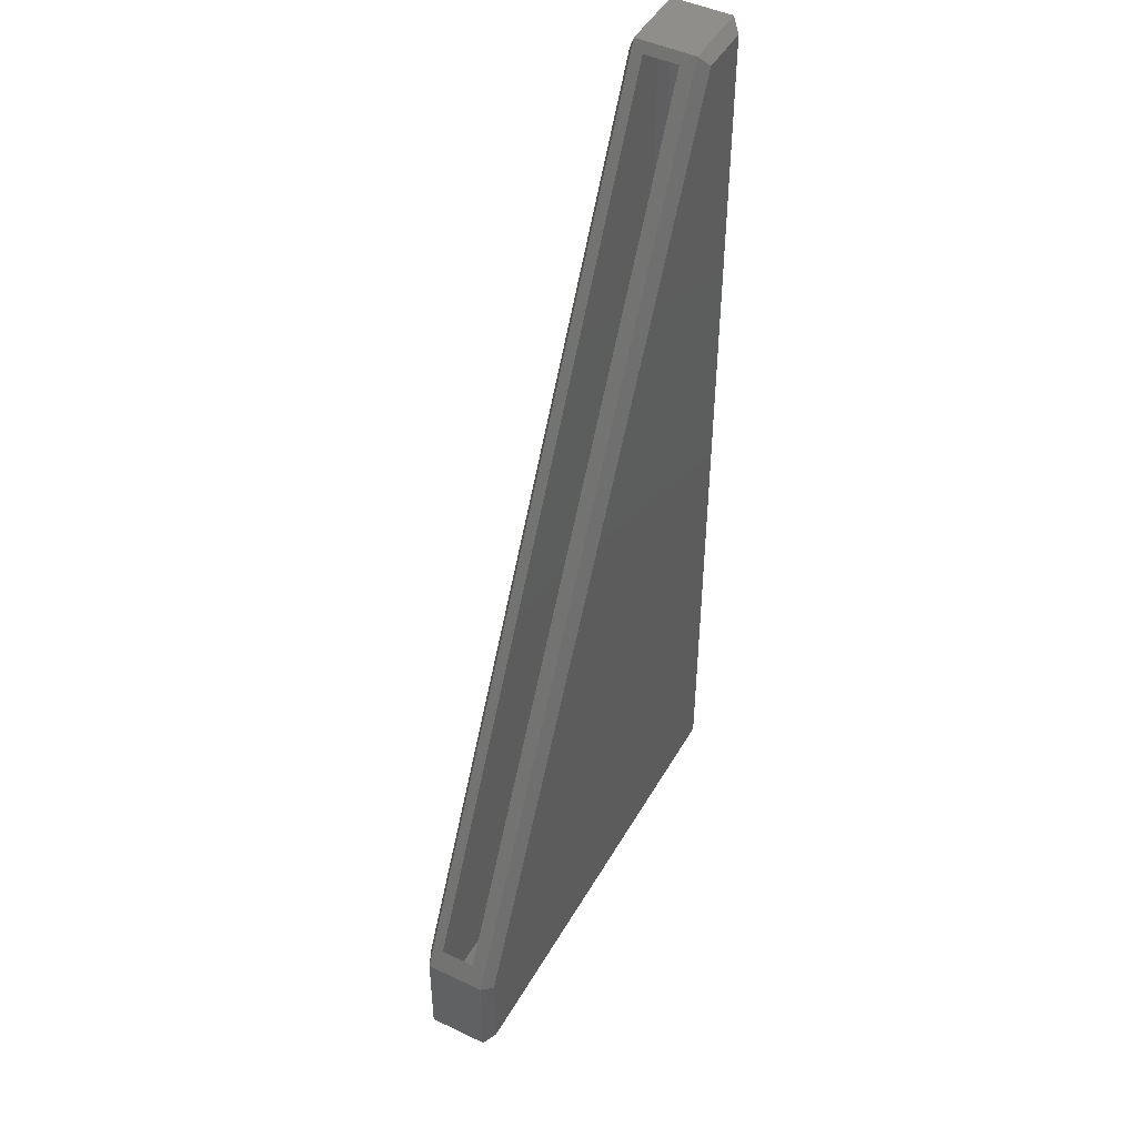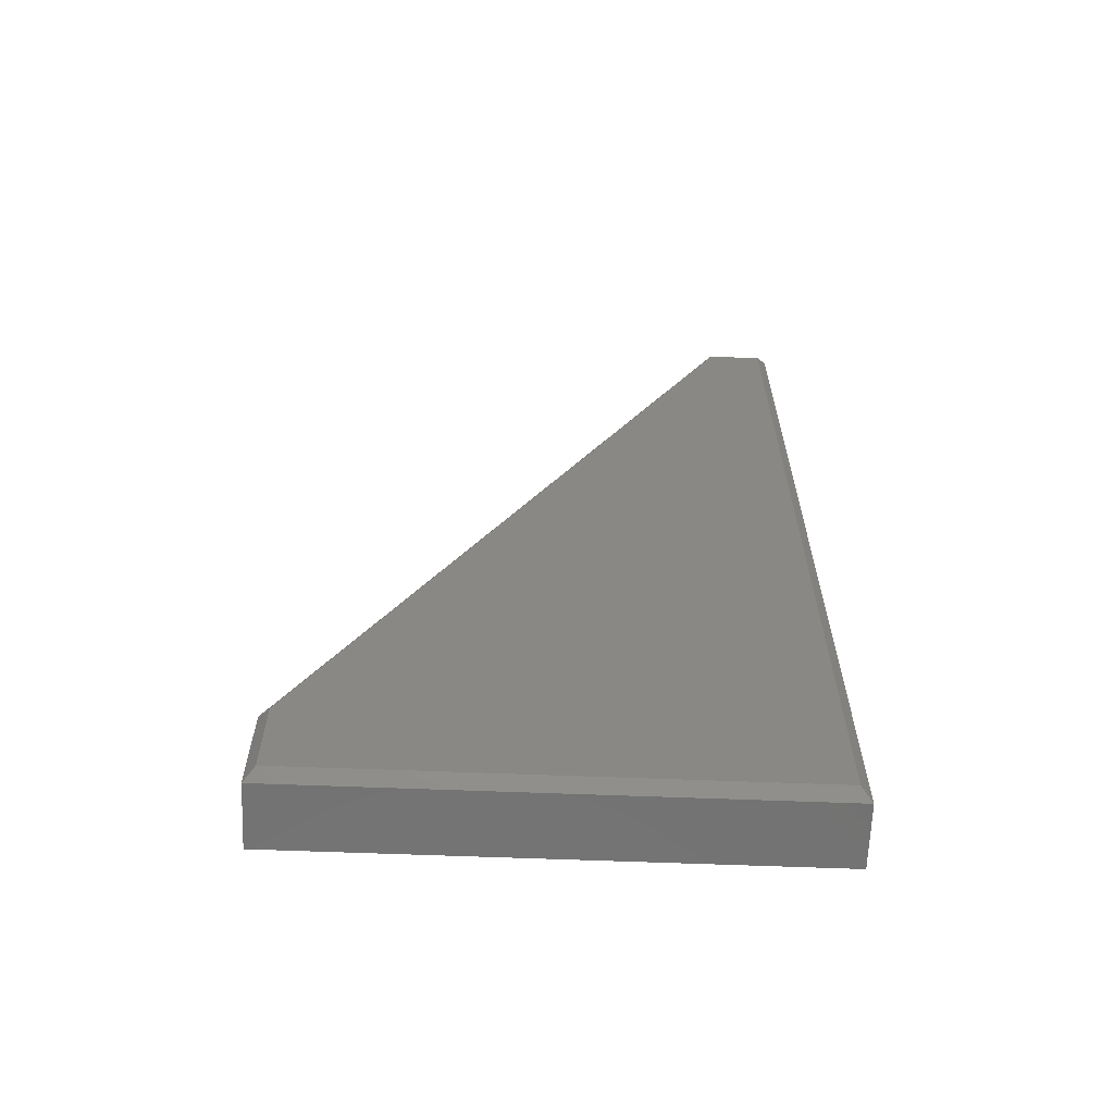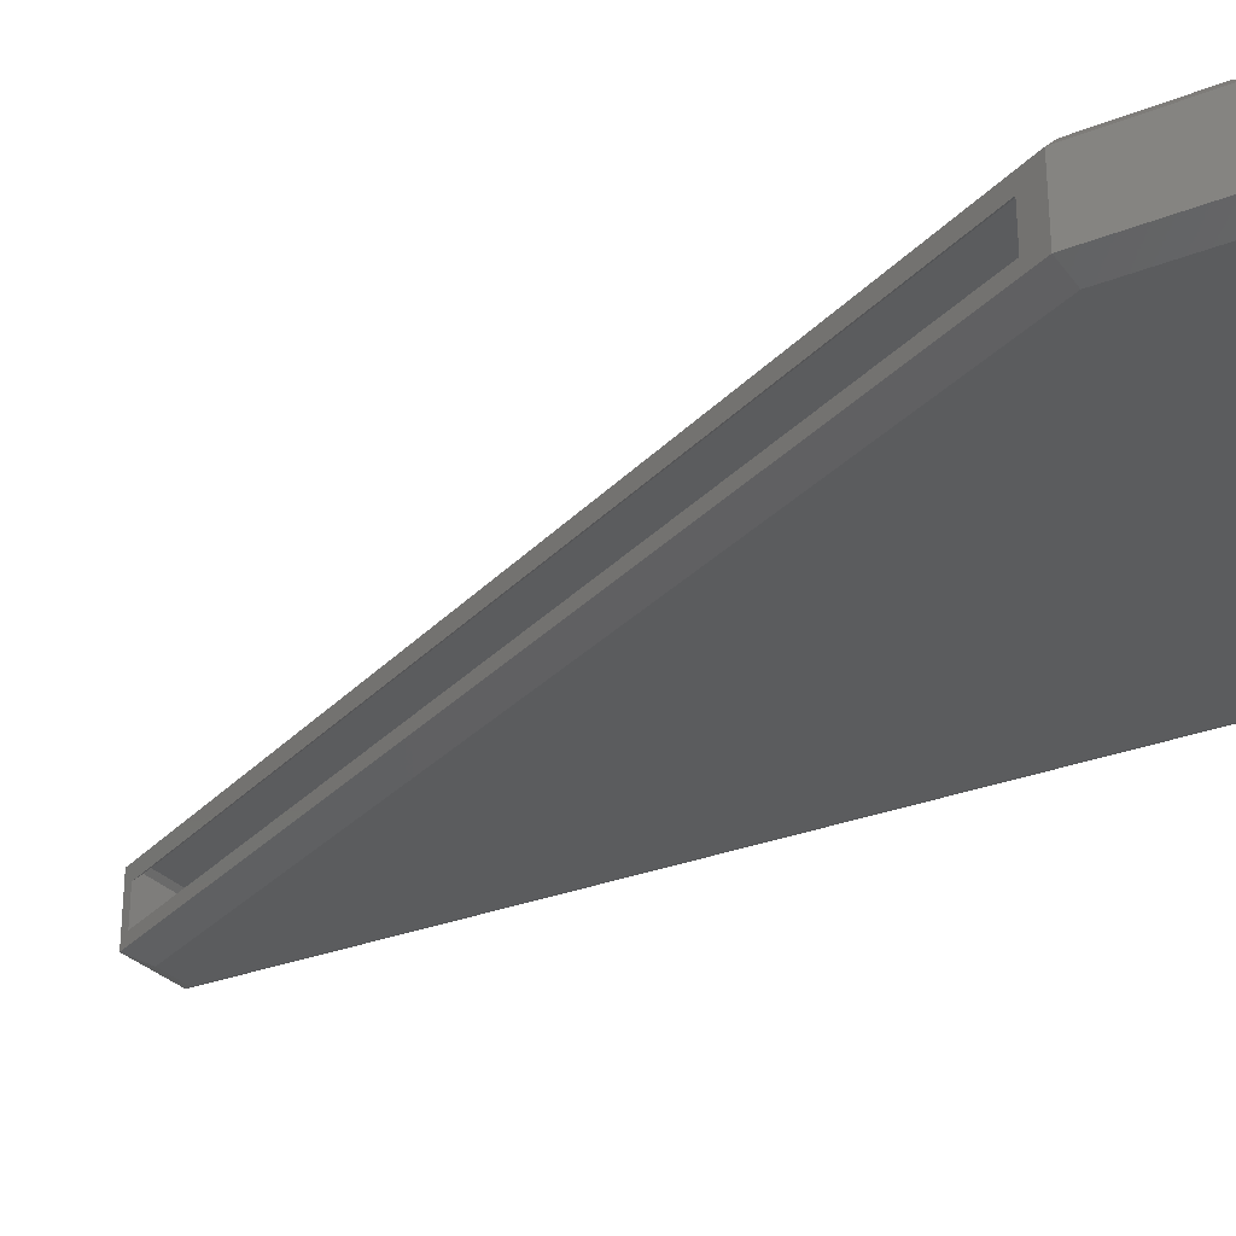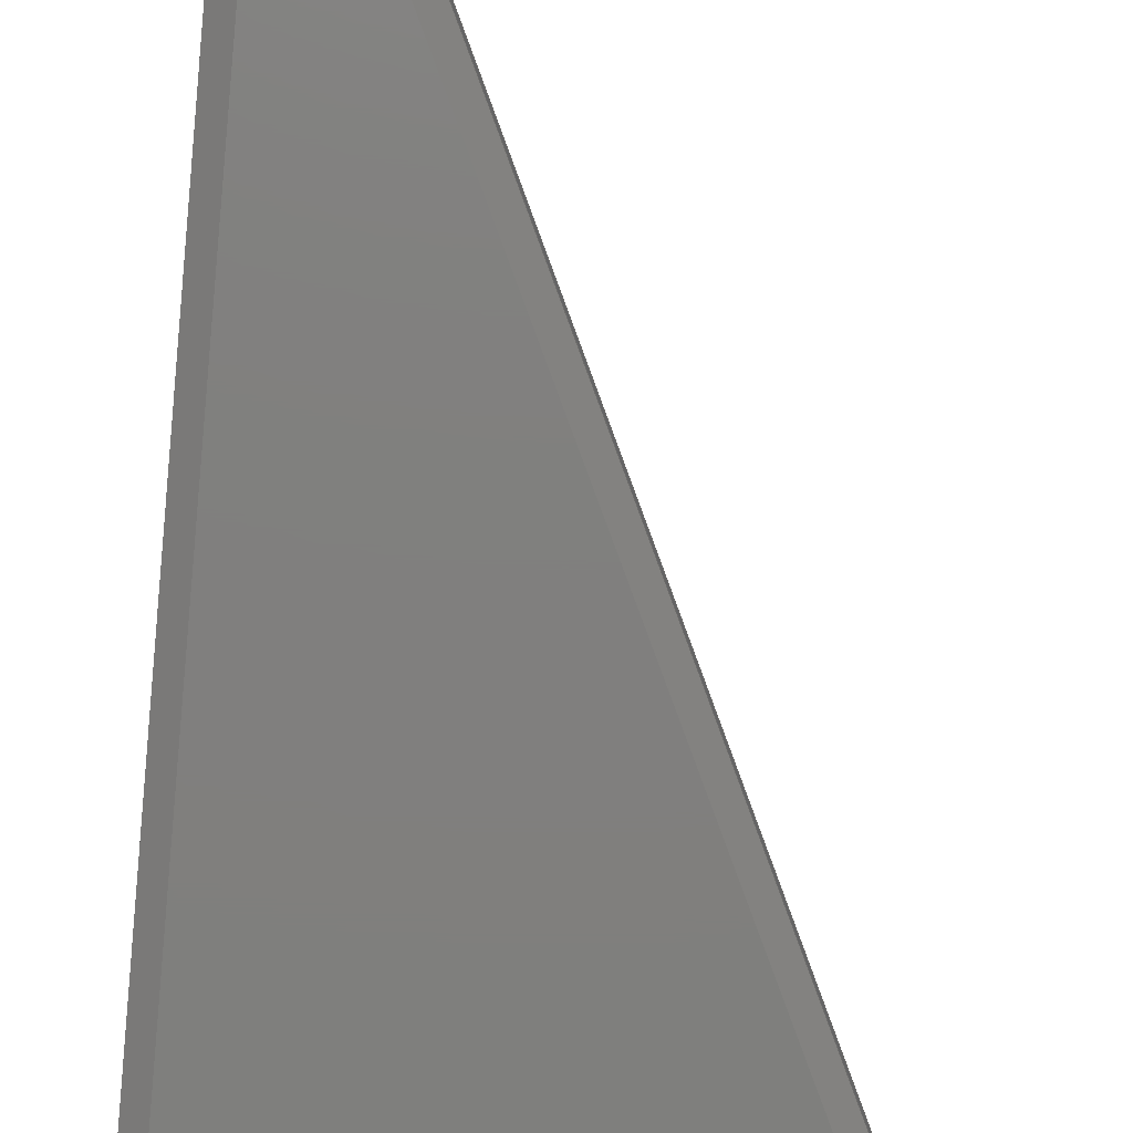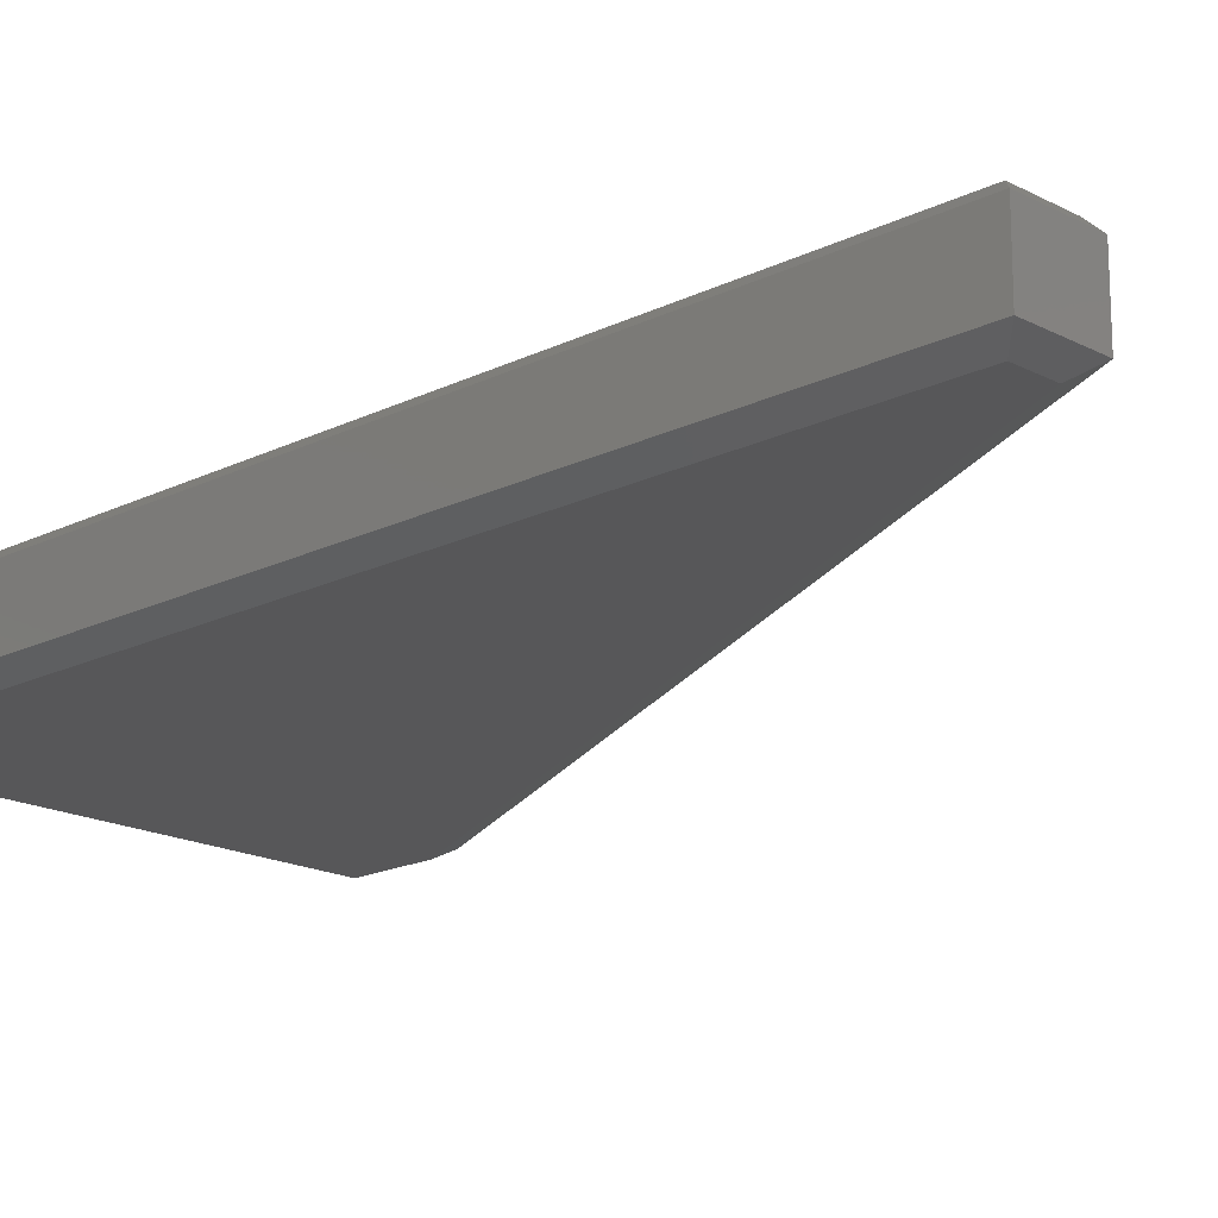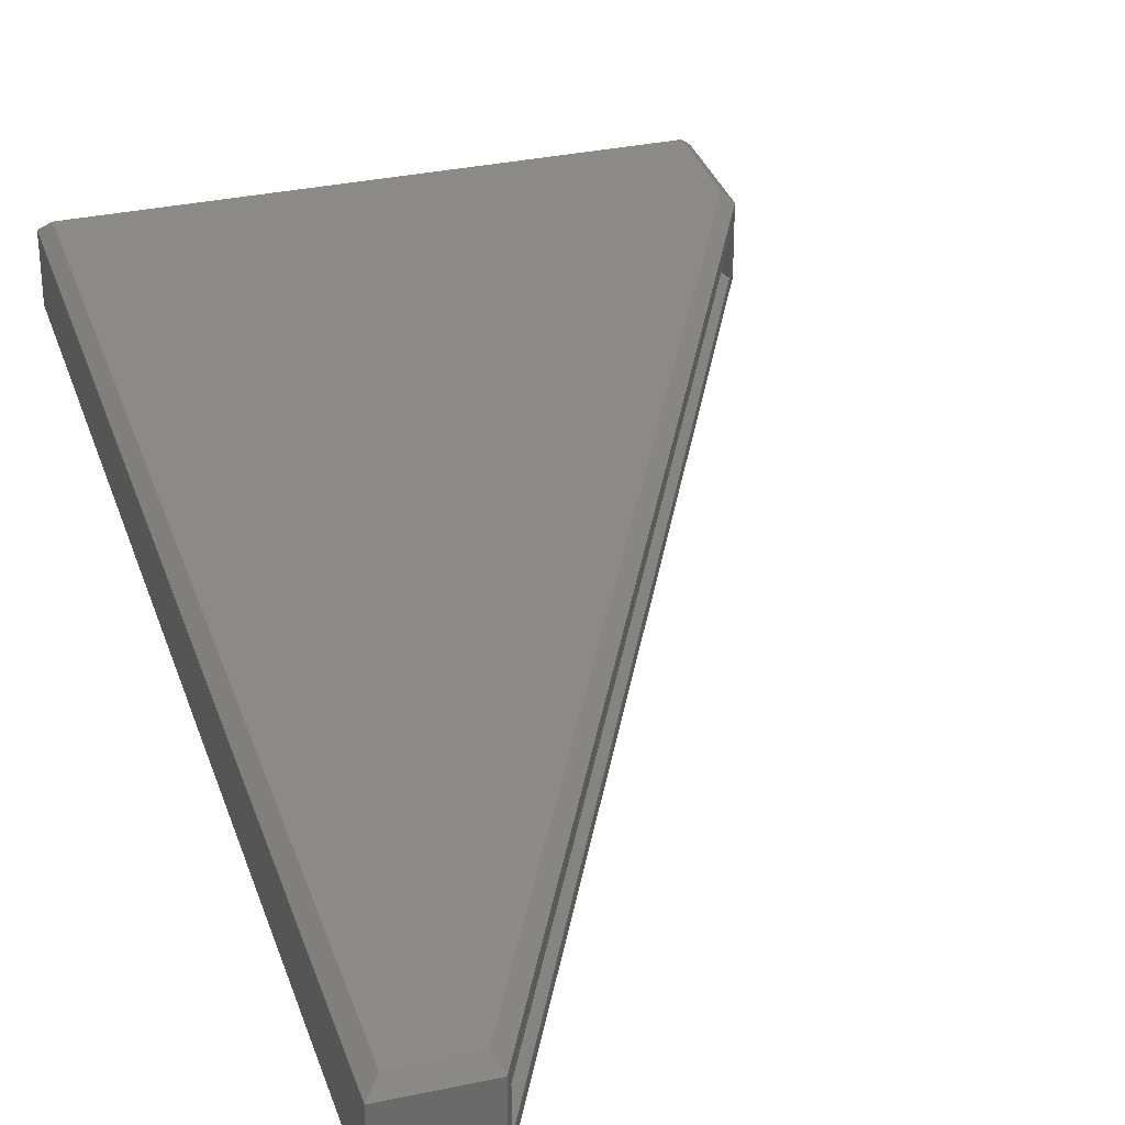
<metadata>
{"format":"stl","ext":"stl","renderer":"f3d","projection":"perspective","resolution":1024,"background":"white","views":[{"elev":46.7,"azim":118.4,"up":"+Z"},{"elev":-64.3,"azim":177.8,"up":"+Z"},{"elev":-28.7,"azim":121.1,"up":"+Y"},{"elev":-79.6,"azim":-5.5,"up":"+Y"},{"elev":-17.8,"azim":-45.8,"up":"+Y"},{"elev":32.4,"azim":-16.7,"up":"+Y"}]}
</metadata>
<code>
# stl→obj: 44 verts, 84 faces
v 0.05526 -0.05469 0.75
v 0.3789 -0.05469 0.07895
v 0.3711 -0.04595 0.09514
v 0.05903 -0.04595 0.7422
v 0.05903 -0.01886 0.7422
v 0.05526 -0.007812 0.75
v 0.3789 -0.007812 0.07895
v 0.3711 -0.01886 0.09514
v 0.3711 -0.04986 0.07716
v 0.3615 -0.05469 0.07495
v 0.04429 -0.05469 0.7325
v 0.05036 -0.04986 0.7422
v 0.3711 -0.01105 0.07716
v 0.3711 -0.01105 0.007812
v 0.3711 -0.04986 0.007812
v 0.05036 -0.01105 0.7422
v 0.007812 -0.04986 0.7422
v 0.007812 -0.01105 0.7422
v 0.04833 -0.007812 0.739
v 0.3679 -0.007812 0.07642
v 0.007812 -0.04986 0.007812
v 0.007812 -0.01105 0.007812
v 0.01747 -0.05469 0.7325
v 0.3615 -0.05469 0.01747
v 0.01747 -0.05469 0.01747
v 0.01105 -0.007812 0.739
v 0.3679 -0.007812 0.01105
v 0.01105 -0.007812 0.01105
v 4.592e-17 -0.05469 0.75
v 4.592e-17 -0.007812 0.75
v 1.388e-17 -0.05469 -8.498e-34
v 0 -0.007812 0
v 0.3789 -0.05469 4.552e-18
v 0.3789 -0.007812 -2.32e-17
v 0.01562 -0.0625 0.01562
v 0.3633 -0.0625 0.01562
v 0.01562 -0.0625 0.7344
v 0.3633 -0.0625 0.07538
v 0.04545 -0.0625 0.7344
v 0.05036 0 0.7422
v 0.3711 0 0.07716
v 0.007812 0 0.7422
v 0.3711 0 0.007812
v 0.007812 0 0.007812
f 1 2 3
f 1 3 4
f 1 4 5
f 1 5 6
f 6 5 7
f 7 5 8
f 7 8 2
f 2 8 3
f 3 9 10
f 3 10 4
f 4 10 11
f 4 11 12
f 8 13 3
f 3 13 9
f 13 14 9
f 9 14 15
f 16 5 4
f 4 12 16
f 16 12 17
f 16 17 18
f 16 19 5
f 13 8 20
f 20 8 5
f 20 5 19
f 21 15 22
f 22 15 14
f 12 11 17
f 17 11 23
f 11 10 23
f 23 10 24
f 23 24 25
f 15 24 9
f 9 24 10
f 21 25 15
f 15 25 24
f 17 23 21
f 21 23 25
f 17 21 18
f 18 21 22
f 16 18 19
f 19 18 26
f 14 13 27
f 27 13 20
f 28 27 26
f 26 27 20
f 26 20 19
f 18 22 26
f 26 22 28
f 22 14 28
f 28 14 27
f 29 30 31
f 31 30 32
f 6 30 1
f 1 30 29
f 33 34 2
f 2 34 7
f 31 32 33
f 33 32 34
f 35 36 37
f 37 36 38
f 37 38 39
f 1 29 39
f 39 29 37
f 2 1 38
f 38 1 39
f 33 2 36
f 36 2 38
f 31 33 35
f 35 33 36
f 29 31 37
f 37 31 35
f 40 41 42
f 42 41 43
f 42 43 44
f 6 40 30
f 30 40 42
f 7 41 6
f 6 41 40
f 34 43 7
f 7 43 41
f 32 44 34
f 34 44 43
f 30 42 32
f 32 42 44

</code>
